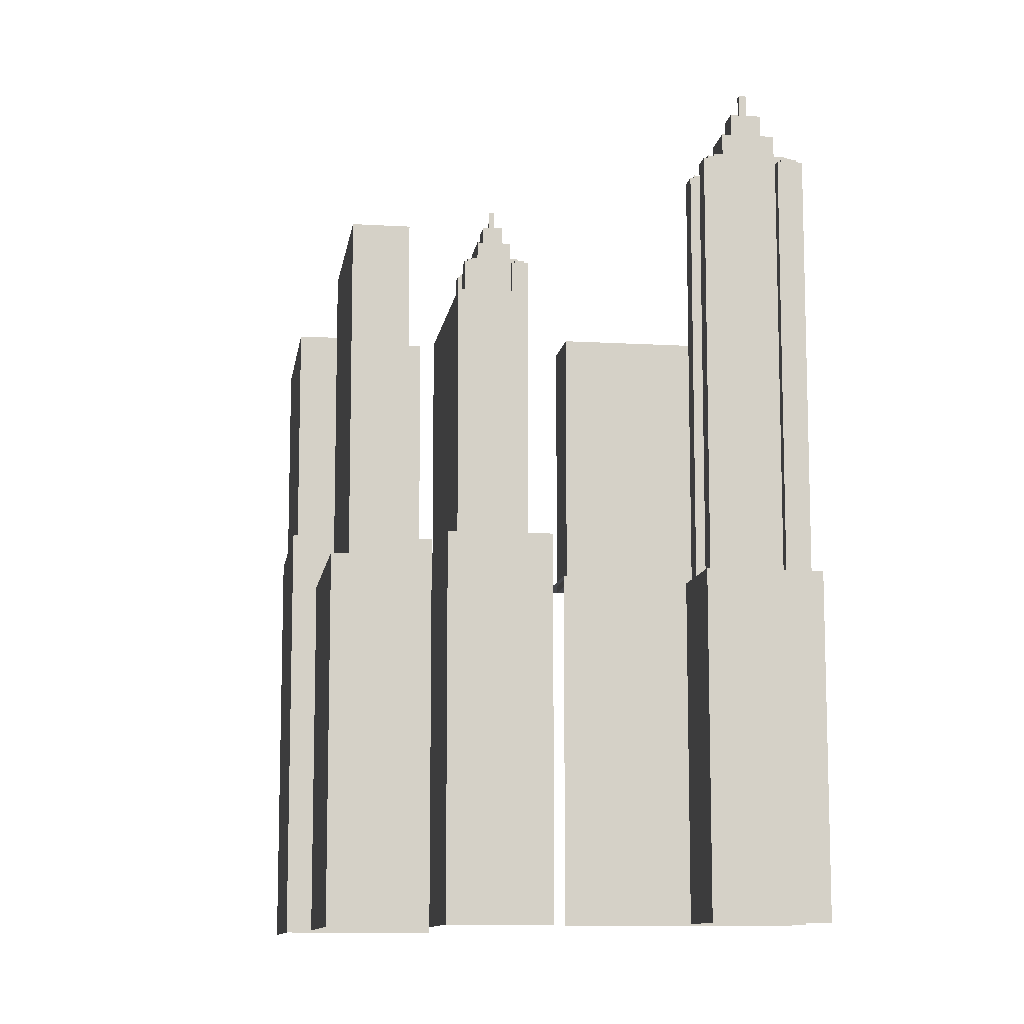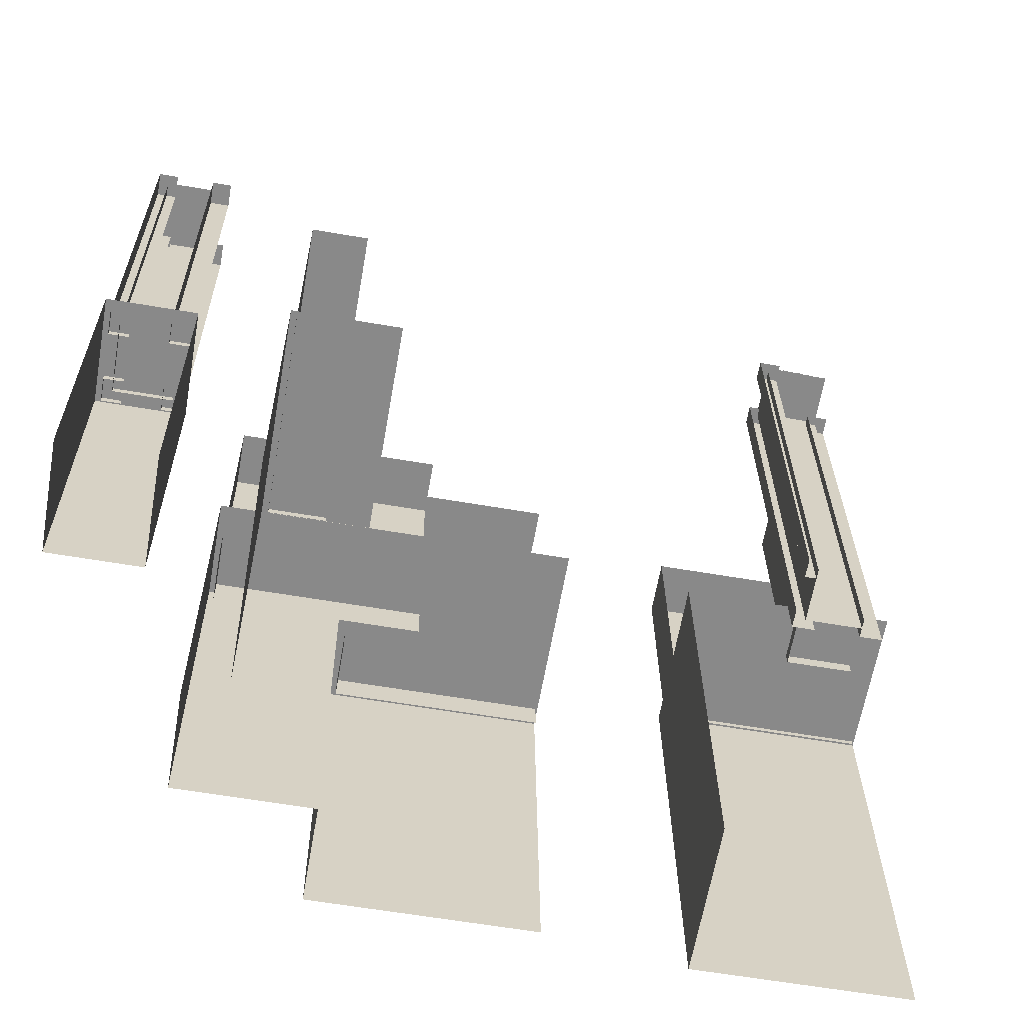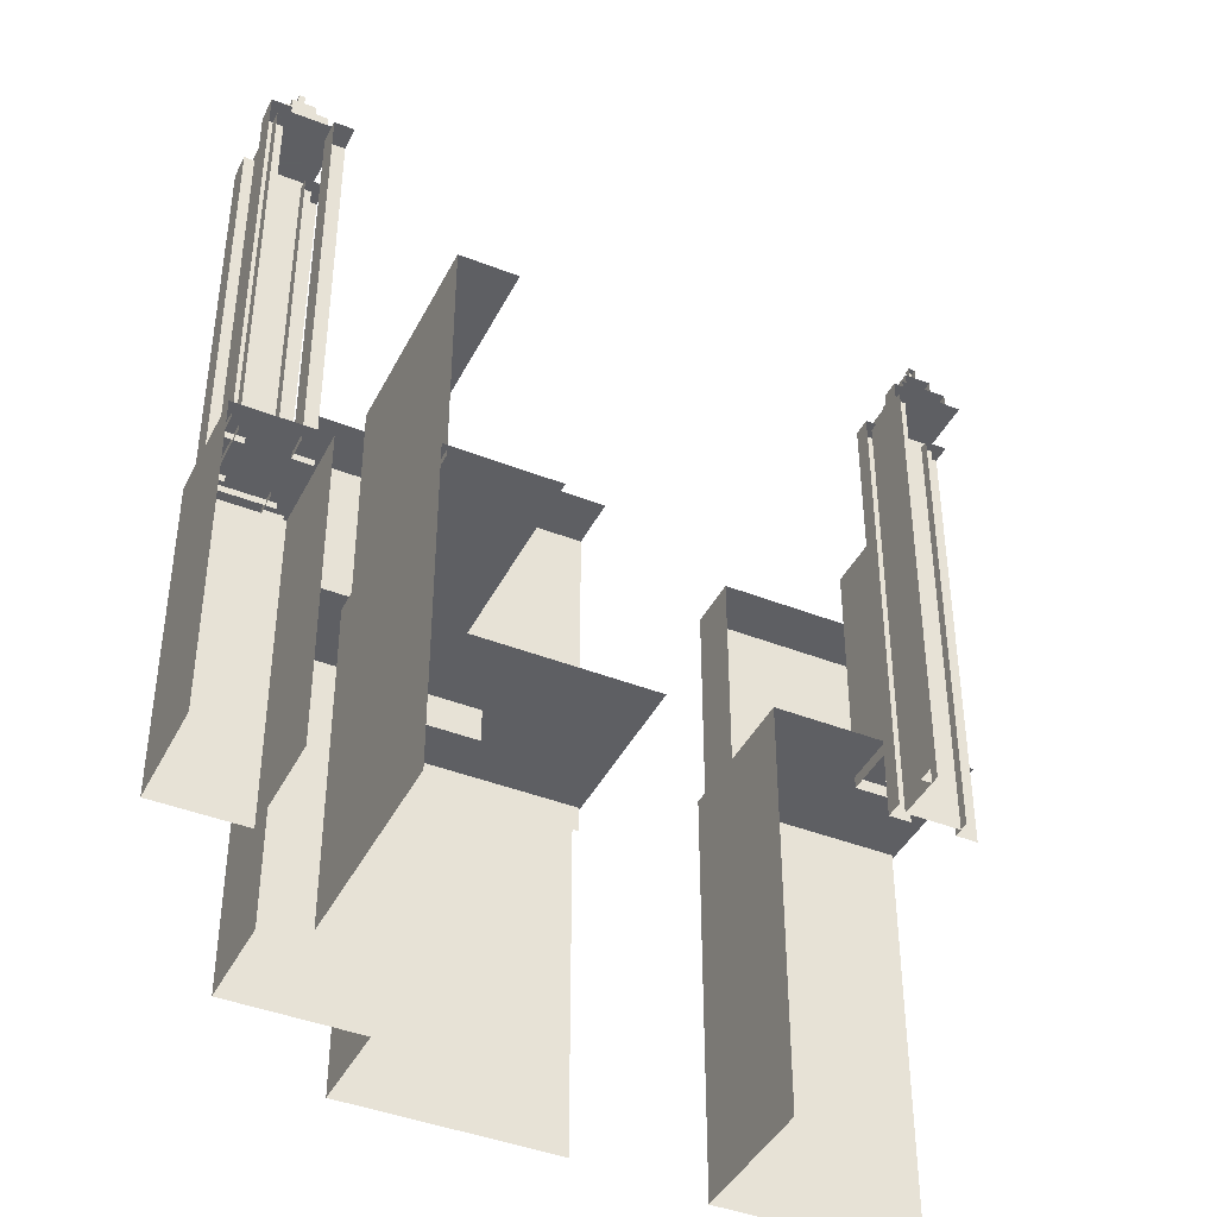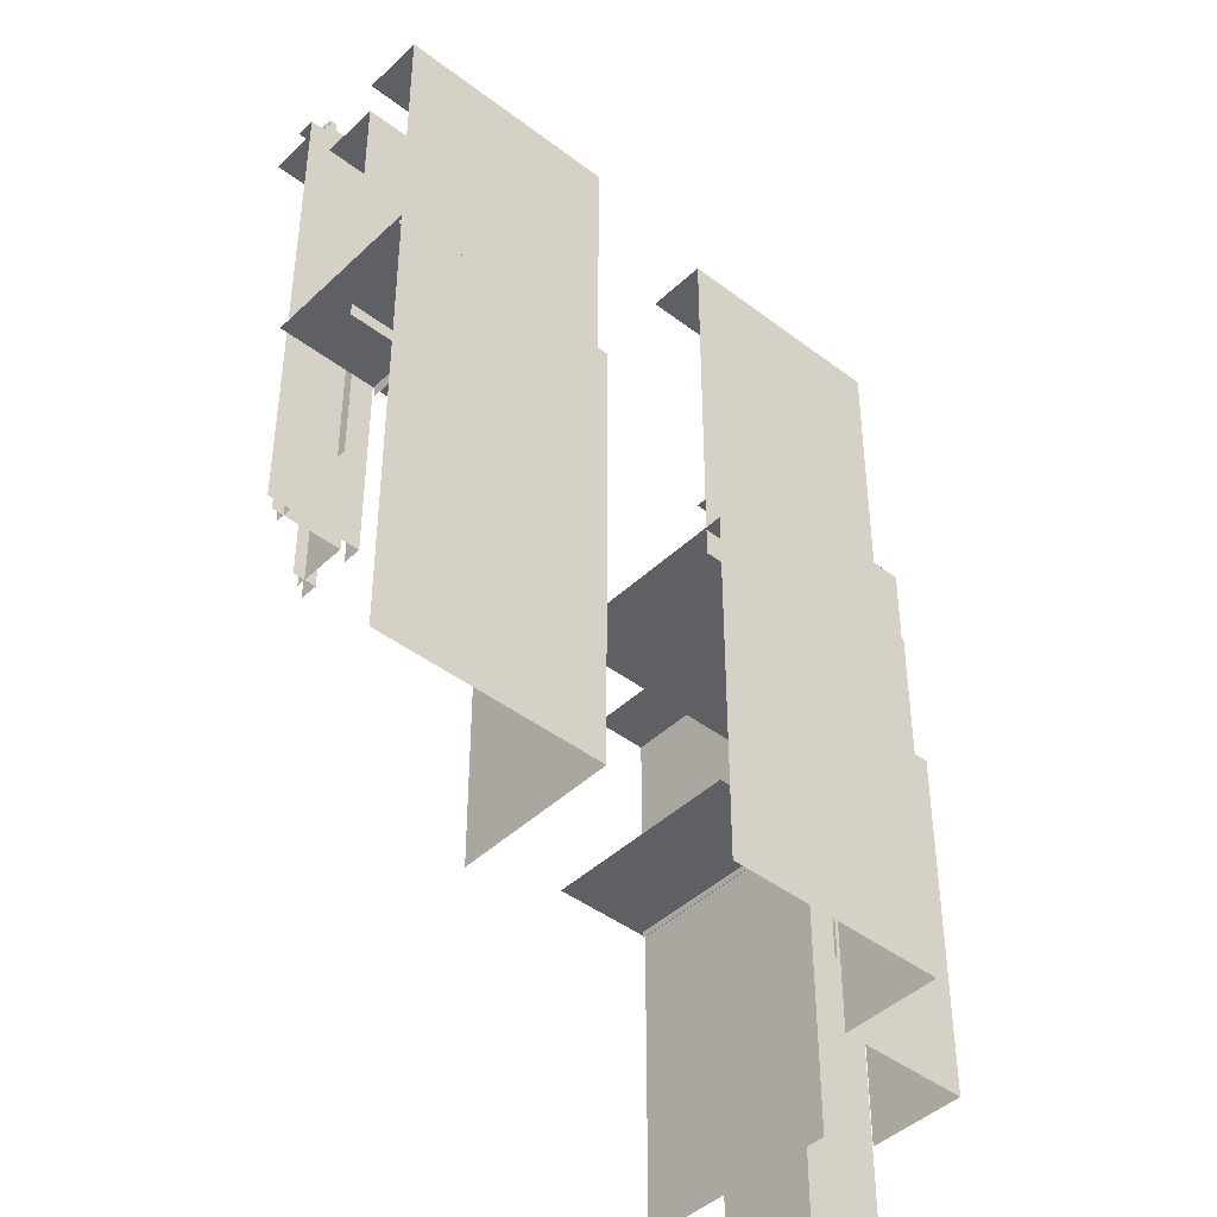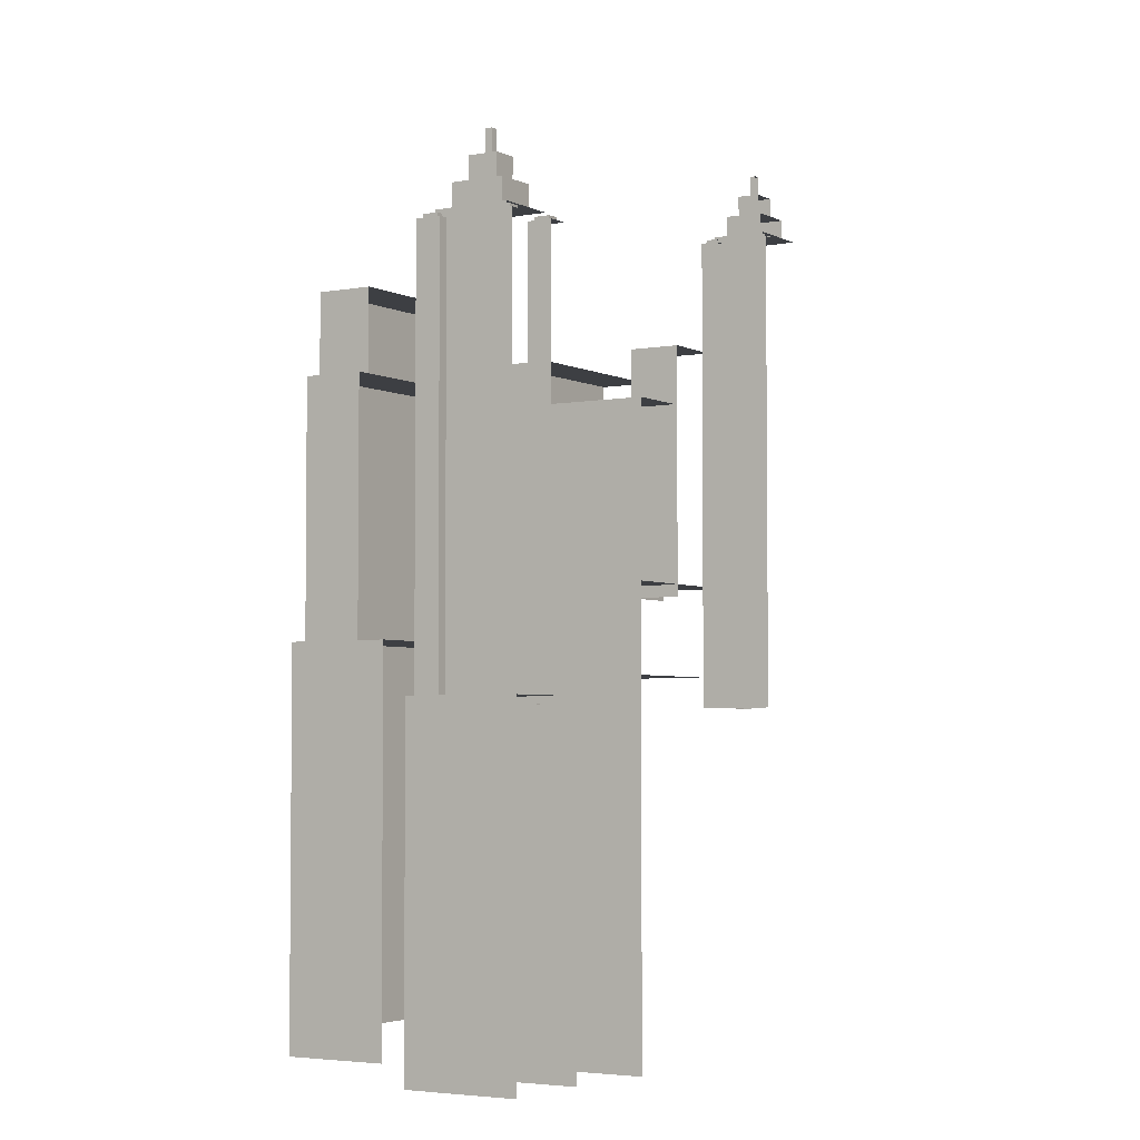
<metadata>
{"format":"obj","ext":"obj","renderer":"f3d","projection":"perspective","resolution":1024,"background":"white","views":[{"elev":-10.8,"azim":91.7,"up":"+Z"},{"elev":26.8,"azim":179.5,"up":"+Y"},{"elev":-42.0,"azim":164.7,"up":"+Z"},{"elev":-43.6,"azim":-32.0,"up":"+Z"},{"elev":-3.8,"azim":132.2,"up":"+Z"}]}
</metadata>
<code>
g background_2_future_1_city_buildings_01
v -62.53 392.8 -35
v -64.34 403 2.782
v -64.34 403 -35
v -62.53 392.8 2.782
v -85.12 388.9 -35
v -62.53 392.8 2.782
v -62.53 392.8 -35
v -85.12 388.9 2.782
v -50.56 405.5 -35
v -52.36 415.7 2.782
v -52.36 415.7 -35
v -50.56 405.5 2.782
v -51.93 439.5 -35
v -50.01 428.6 -2.602
v -50.01 428.6 -35
v -51.93 439.5 -2.602
v -41.08 430.1 -35
v -43 441 -2.602
v -43 441 -35
v -41.08 430.1 -2.602
v -50.01 428.6 -35
v -41.08 430.1 -2.602
v -41.08 430.1 -35
v -50.01 428.6 -2.602
v -43 441 -2.602
v -50.01 428.6 -2.602
v -51.93 439.5 -2.602
v -41.08 430.1 -2.602
v -56.92 416.7 -35
v -60.84 439 -0.6464
v -60.84 439 -35
v -56.92 416.7 -0.6464
v -60.84 439 -0.6464
v -67.93 414.8 -0.6464
v -71.86 437 -0.6464
v -56.92 416.7 -0.6464
v -99.4 384.4 -35
v -121.6 380.5 11.26
v -99.4 384.4 11.26
v -121.6 380.5 -35
v -99.4 384.4 -35
v -102.3 400.6 11.26
v -102.3 400.6 -35
v -99.4 384.4 11.26
v -124.5 396.7 11.26
v -99.4 384.4 11.26
v -121.6 380.5 11.26
v -102.3 400.6 11.26
v -43.53 438 37.91
v -43.78 439.4 37.5
v -43.53 438 37.5
v -43.78 439.4 37.91
v -50.92 436.2 -3.271
v -48.95 436.6 37.5
v -48.95 436.6 -3.271
v -50.92 436.2 37.5
v -50.86 438.2 37.91
v -49.68 438.4 37.5
v -49.68 438.4 37.91
v -50.86 438.2 37.5
v -49.66 429.1 37.5
v -48.11 431.8 37.5
v -47.69 429.4 37.5
v -50.08 431.5 37.5
v -45.64 436.2 40.67
v -45.13 433.3 43.02
v -45.64 436.2 43.02
v -45.13 433.3 40.67
v -46.21 434.2 45.37
v -46.8 434.1 43.02
v -46.8 434.1 45.37
v -46.21 434.2 43.02
v -48.95 436.6 37.5
v -49.37 439 -3.271
v -48.95 436.6 -3.271
v -49.37 439 37.5
v -101.1 390.8 10.73
v -100 384.8 35.72
v -101.1 390.8 35.72
v -100 384.8 10.73
v -63.78 394.5 38.2
v -86.28 396.7 38.2
v -64.82 400.4 38.2
v -85.24 390.7 38.2
v -49.43 437 37.91
v -50.61 436.8 37.5
v -50.61 436.8 37.91
v -49.43 437 37.5
v -48.42 431.3 37.91
v -48.17 429.8 37.5
v -48.17 429.8 37.91
v -48.42 431.3 37.5
v -48.17 429.8 37.91
v -49.35 429.6 37.5
v -49.35 429.6 37.91
v -48.17 429.8 37.5
v -48.89 430.4 -3.271
v -42.98 431.5 38.3
v -42.98 431.5 -3.271
v -48.89 430.4 38.3
v -43.53 438 37.91
v -44.71 437.8 37.5
v -44.71 437.8 37.91
v -43.53 438 37.5
v -49.66 429.1 -3.271
v -47.69 429.4 37.5
v -47.69 429.4 -3.271
v -49.66 429.1 37.5
v -46.21 434.2 45.37
v -46.33 434.9 43.02
v -46.21 434.2 43.02
v -46.33 434.9 45.37
v -46.92 434.8 45.37
v -46.33 434.9 43.02
v -46.33 434.9 45.37
v -46.92 434.8 43.02
v -42.52 432.3 37.91
v -42.26 430.9 37.5
v -42.26 430.9 37.91
v -42.52 432.3 37.5
v -43.7 432.1 37.91
v -42.52 432.3 37.5
v -42.52 432.3 37.91
v -43.7 432.1 37.5
v -51.37 406.4 -0.905
v -72.84 402.6 27.4
v -51.37 406.4 27.4
v -72.84 402.6 9.047
v -72.84 402.6 -0.905
v -43.76 430.1 37.5
v -42.21 432.8 37.5
v -41.79 430.5 37.5
v -44.18 432.5 37.5
v -44.96 439.2 37.91
v -43.78 439.4 37.5
v -43.78 439.4 37.91
v -44.96 439.2 37.5
v -120.6 391.1 38.2
v -113.4 392.4 9.9
v -120.6 391.1 9.9
v -113.4 392.4 38.2
v -101.1 390.8 35.72
v -121.5 381.1 35.72
v -122.5 387 35.72
v -100 384.8 35.72
v -44.06 432.4 40.67
v -44.94 437.4 38.3
v -44.06 432.4 38.3
v -44.94 437.4 40.67
v -44.06 432.4 40.67
v -48.19 431.7 38.3
v -48.19 431.7 40.67
v -44.06 432.4 38.3
v -43.45 430.7 37.91
v -42.52 432.3 37.91
v -42.26 430.9 37.91
v -43.7 432.1 37.91
v -44.71 437.8 37.91
v -43.78 439.4 37.91
v -43.53 438 37.91
v -44.96 439.2 37.91
v -49.43 437 37.91
v -49.68 438.4 37.5
v -49.43 437 37.5
v -49.68 438.4 37.91
v -44.94 437.4 40.67
v -48.19 431.7 40.67
v -49.07 436.7 40.67
v -44.06 432.4 40.67
v -50.92 436.2 37.5
v -49.37 439 37.5
v -48.95 436.6 37.5
v -51.34 438.6 37.5
v -49.35 429.6 37.91
v -48.42 431.3 37.91
v -48.17 429.8 37.91
v -49.6 431 37.91
v -50.61 436.8 37.91
v -49.68 438.4 37.91
v -49.43 437 37.91
v -50.86 438.2 37.91
v -47.69 429.4 37.5
v -48.11 431.8 -3.271
v -47.69 429.4 -3.271
v -48.11 431.8 37.5
v -61.43 438.5 -1.359
v -57.65 417 23.62
v -61.43 438.5 23.62
v -57.65 417 -1.359
v -42.26 430.9 37.91
v -43.45 430.7 37.5
v -43.45 430.7 37.91
v -42.26 430.9 37.5
v -41.79 430.5 37.5
v -42.21 432.8 -3.271
v -41.79 430.5 -3.271
v -42.21 432.8 37.5
v -42.21 432.8 37.5
v -44.18 432.5 -3.271
v -42.21 432.8 -3.271
v -44.18 432.5 37.5
v -44.24 438.6 38.3
v -48.89 430.4 38.3
v -50.15 437.6 38.3
v -42.98 431.5 38.3
v -52.41 412.3 -0.905
v -51.37 406.4 27.4
v -52.41 412.3 27.4
v -51.37 406.4 -0.905
v -43.05 437.6 37.5
v -43.47 440 -3.271
v -43.05 437.6 -3.271
v -43.47 440 37.5
v -121.5 381.1 35.72
v -100 384.8 10.73
v -121.5 381.1 10.73
v -100 384.8 35.72
v -121.6 397 38.2
v -113.4 392.4 38.2
v -120.6 391.1 38.2
v -114.5 398.3 38.2
v -49.6 431 37.91
v -48.42 431.3 37.5
v -48.42 431.3 37.91
v -49.6 431 37.5
v -64.34 403 2.782
v -52.36 415.7 2.782
v -50.56 405.5 2.782
v -85.12 388.9 2.782
v -88.73 409.3 2.782
v -62.53 392.8 2.782
v -61.43 438.5 23.62
v -63.55 415.9 23.62
v -67.33 437.4 23.62
v -57.65 417 23.62
v -42.98 431.5 -3.271
v -44.24 438.6 38.3
v -44.24 438.6 -3.271
v -42.98 431.5 38.3
v -45.02 437.3 -3.271
v -43.05 437.6 37.5
v -43.05 437.6 -3.271
v -45.02 437.3 37.5
v -63.55 415.9 -1.359
v -57.65 417 23.62
v -57.65 417 -1.359
v -63.55 415.9 23.62
v -46.33 434.9 45.37
v -46.8 434.1 45.37
v -46.92 434.8 45.37
v -46.21 434.2 45.37
v -73.88 408.5 27.4
v -51.37 406.4 27.4
v -72.84 402.6 27.4
v -52.41 412.3 27.4
v -45.64 436.2 43.02
v -47.49 432.9 43.02
v -48 435.8 43.02
v -45.13 433.3 43.02
v -63.78 394.5 -0.05207
v -85.24 390.7 38.2
v -63.78 394.5 38.2
v -85.24 390.7 -0.05206
v -64.82 400.4 -0.05207
v -63.78 394.5 38.2
v -64.82 400.4 38.2
v -63.78 394.5 -0.05207
v -47.49 432.9 40.67
v -45.13 433.3 43.02
v -45.13 433.3 40.67
v -47.49 432.9 43.02
v -49.07 436.7 40.67
v -44.94 437.4 38.3
v -44.94 437.4 40.67
v -49.07 436.7 38.3
v -43.76 430.1 -3.271
v -41.79 430.5 37.5
v -41.79 430.5 -3.271
v -43.76 430.1 37.5
v -45.02 437.3 37.5
v -43.47 440 37.5
v -43.05 437.6 37.5
v -45.44 439.6 37.5
v -114.5 398.3 9.9
v -113.4 392.4 38.2
v -114.5 398.3 38.2
v -113.4 392.4 9.9
v -45.64 436.2 40.67
v -48 435.8 43.02
v -48 435.8 40.67
v -45.64 436.2 43.02
v -50.56 405.5 2.782
v -64.34 403 -35
v -64.34 403 2.782
v -50.56 405.5 -35
v -119.1 402.7 48.65
v -119.5 404.7 -2.615
v -119.1 402.7 -2.615
v -119.5 404.7 48.65
v -114.6 405.4 51.82
v -115.3 409.6 49.45
v -114.6 405.4 49.45
v -115.3 409.6 51.82
v -112.5 404.3 49.06
v -112.7 405.5 48.65
v -112.5 404.3 48.65
v -112.7 405.5 49.06
v -117 406.8 56.52
v -117.1 407.4 54.17
v -117 406.8 54.17
v -117.1 407.4 56.52
v -118.7 405.6 54.17
v -116.2 408.5 54.17
v -115.8 406.1 54.17
v -119.1 408 54.17
v -112.7 405.5 49.06
v -113.9 404 49.06
v -114.2 405.2 49.06
v -112.5 404.3 49.06
v -118.7 405.6 51.82
v -119.1 408 54.17
v -118.7 405.6 54.17
v -119.1 408 51.82
v -113.8 411.4 49.06
v -115 409.9 49.06
v -115.2 411.1 49.06
v -113.6 410.2 49.06
v -119.6 404.6 51.82
v -115.3 409.6 51.82
v -114.6 405.4 51.82
v -120.3 408.7 51.82
v -113.3 404.7 -2.615
v -120.5 403.5 49.45
v -113.3 404.7 49.45
v -120.5 403.5 -2.615
v -117.8 407.3 56.52
v -117.7 406.7 54.17
v -117.8 407.3 54.17
v -117.7 406.7 56.52
v -112 404 48.65
v -114.4 403.5 7.879
v -114.4 403.5 48.65
v -114.4 403.5 -2.615
v -112 404 -2.615
v -113.4 411.8 48.65
v -115.4 409.5 48.65
v -115.7 411.4 48.65
v -113 409.9 48.65
v -113.9 404 49.06
v -112.5 404.3 48.65
v -113.9 404 48.65
v -112.5 404.3 49.06
v -113.6 410.2 49.06
v -113.8 411.4 48.65
v -113.6 410.2 48.65
v -113.8 411.4 49.06
v -115.2 411.1 49.06
v -115 409.9 48.65
v -115.2 411.1 48.65
v -115 409.9 49.06
v -114.6 405.4 51.82
v -119.6 404.6 49.45
v -119.6 404.6 51.82
v -114.6 405.4 49.45
v -119.1 402.7 48.65
v -121.5 402.3 -2.615
v -121.5 402.3 48.65
v -119.1 402.7 -2.615
v -112.3 405.9 48.65
v -114.4 403.5 48.65
v -114.7 405.5 48.65
v -112 404 48.65
v -119.7 403 49.06
v -119.9 404.2 48.65
v -119.7 403 48.65
v -119.9 404.2 49.06
v -119.5 404.7 48.65
v -121.5 402.3 48.65
v -121.9 404.3 48.65
v -119.1 402.7 48.65
v -121.3 403.9 49.06
v -121.1 402.8 48.65
v -121.3 403.9 48.65
v -121.1 402.8 49.06
v -115 409.9 49.06
v -113.6 410.2 48.65
v -115 409.9 48.65
v -113.6 410.2 49.06
v -112 404 48.65
v -112.3 405.9 -2.615
v -112 404 -2.615
v -112.3 405.9 48.65
v -120.3 408.7 51.82
v -119.6 404.6 49.45
v -120.3 408.7 49.45
v -119.6 404.6 51.82
v -117.7 406.7 56.52
v -117.1 407.4 56.52
v -117 406.8 56.52
v -117.8 407.3 56.52
v -120.5 403.5 49.45
v -114.4 410.6 49.45
v -113.3 404.7 49.45
v -121.5 409.4 49.45
v -119.7 403 49.06
v -121.1 402.8 48.65
v -121.1 402.8 49.06
v -119.7 403 48.65
v -114.2 405.2 49.06
v -113.9 404 48.65
v -114.2 405.2 48.65
v -113.9 404 49.06
v -113 409.9 48.65
v -115.4 409.5 -2.615
v -115.4 409.5 48.65
v -113 409.9 -2.615
v -116.2 408.5 51.82
v -115.8 406.1 54.17
v -116.2 408.5 54.17
v -115.8 406.1 51.82
v -118.7 405.6 51.82
v -115.8 406.1 54.17
v -115.8 406.1 51.82
v -118.7 405.6 54.17
v -114.4 403.5 48.65
v -114.7 405.5 7.879
v -114.7 405.5 48.65
v -114.4 403.5 7.879
v -119.9 404.2 49.06
v -121.1 402.8 49.06
v -121.3 403.9 49.06
v -119.7 403 49.06
v -113 409.9 48.65
v -113.4 411.8 -2.615
v -113 409.9 -2.615
v -113.4 411.8 48.65
v -114.4 410.6 -2.615
v -113.3 404.7 49.45
v -114.4 410.6 49.45
v -113.3 404.7 -2.615
v -117 406.8 56.52
v -117.7 406.7 54.17
v -117.7 406.7 56.52
v -117 406.8 54.17
g background_2_future_1_city_buildings_01_0
f 3 2 1
f 4 1 2
f 7 6 5
f 8 5 6
f 11 10 9
f 12 9 10
f 15 14 13
f 16 13 14
f 19 18 17
f 20 17 18
f 23 22 21
f 24 21 22
f 27 26 25
f 28 25 26
f 31 30 29
f 32 29 30
f 35 34 33
f 36 33 34
f 39 38 37
f 40 37 38
f 43 42 41
f 44 41 42
f 47 46 45
f 48 45 46
f 51 50 49
f 52 49 50
f 55 54 53
f 56 53 54
f 59 58 57
f 60 57 58
f 63 62 61
f 64 61 62
f 67 66 65
f 68 65 66
f 71 70 69
f 72 69 70
f 75 74 73
f 76 73 74
f 79 78 77
f 80 77 78
f 83 82 81
f 84 81 82
f 87 86 85
f 88 85 86
f 91 90 89
f 92 89 90
f 95 94 93
f 96 93 94
f 99 98 97
f 100 97 98
f 103 102 101
f 104 101 102
f 107 106 105
f 108 105 106
f 111 110 109
f 112 109 110
f 115 114 113
f 116 113 114
f 119 118 117
f 120 117 118
f 123 122 121
f 124 121 122
f 127 126 125
f 126 128 125
f 128 129 125
f 132 131 130
f 133 130 131
f 136 135 134
f 137 134 135
f 140 139 138
f 141 138 139
f 144 143 142
f 145 142 143
f 148 147 146
f 149 146 147
f 152 151 150
f 153 150 151
f 156 155 154
f 157 154 155
f 160 159 158
f 161 158 159
f 164 163 162
f 165 162 163
f 168 167 166
f 169 166 167
f 172 171 170
f 173 170 171
f 176 175 174
f 177 174 175
f 180 179 178
f 181 178 179
f 184 183 182
f 185 182 183
f 188 187 186
f 189 186 187
f 192 191 190
f 193 190 191
f 196 195 194
f 197 194 195
f 200 199 198
f 201 198 199
f 204 203 202
f 205 202 203
f 208 207 206
f 209 206 207
f 212 211 210
f 213 210 211
f 216 215 214
f 217 214 215
f 220 219 218
f 221 218 219
f 224 223 222
f 225 222 223
f 228 227 226
f 227 229 226
f 230 229 227
f 229 231 226
f 234 233 232
f 235 232 233
f 238 237 236
f 239 236 237
f 242 241 240
f 243 240 241
f 246 245 244
f 247 244 245
f 250 249 248
f 251 248 249
f 254 253 252
f 255 252 253
f 258 257 256
f 259 256 257
f 262 261 260
f 263 260 261
f 266 265 264
f 267 264 265
f 270 269 268
f 271 268 269
f 274 273 272
f 275 272 273
f 278 277 276
f 279 276 277
f 282 281 280
f 283 280 281
f 286 285 284
f 287 284 285
f 290 289 288
f 291 288 289
f 294 293 292
f 295 292 293
f 298 297 296
f 299 296 297
f 302 301 300
f 303 300 301
f 306 305 304
f 307 304 305
f 310 309 308
f 311 308 309
f 314 313 312
f 315 312 313
f 318 317 316
f 319 316 317
f 322 321 320
f 323 320 321
f 326 325 324
f 327 324 325
f 330 329 328
f 331 328 329
f 334 333 332
f 335 332 333
f 338 337 336
f 339 336 337
f 342 341 340
f 341 343 340
f 343 344 340
f 347 346 345
f 348 345 346
f 351 350 349
f 352 349 350
f 355 354 353
f 356 353 354
f 359 358 357
f 360 357 358
f 363 362 361
f 364 361 362
f 367 366 365
f 368 365 366
f 371 370 369
f 372 369 370
f 375 374 373
f 376 373 374
f 379 378 377
f 380 377 378
f 383 382 381
f 384 381 382
f 387 386 385
f 388 385 386
f 391 390 389
f 392 389 390
f 395 394 393
f 396 393 394
f 399 398 397
f 400 397 398
f 403 402 401
f 404 401 402
f 407 406 405
f 408 405 406
f 411 410 409
f 412 409 410
f 415 414 413
f 416 413 414
f 419 418 417
f 420 417 418
f 423 422 421
f 424 421 422
f 427 426 425
f 428 425 426
f 431 430 429
f 432 429 430
f 435 434 433
f 436 433 434
f 439 438 437
f 440 437 438
f 443 442 441
f 444 441 442

</code>
